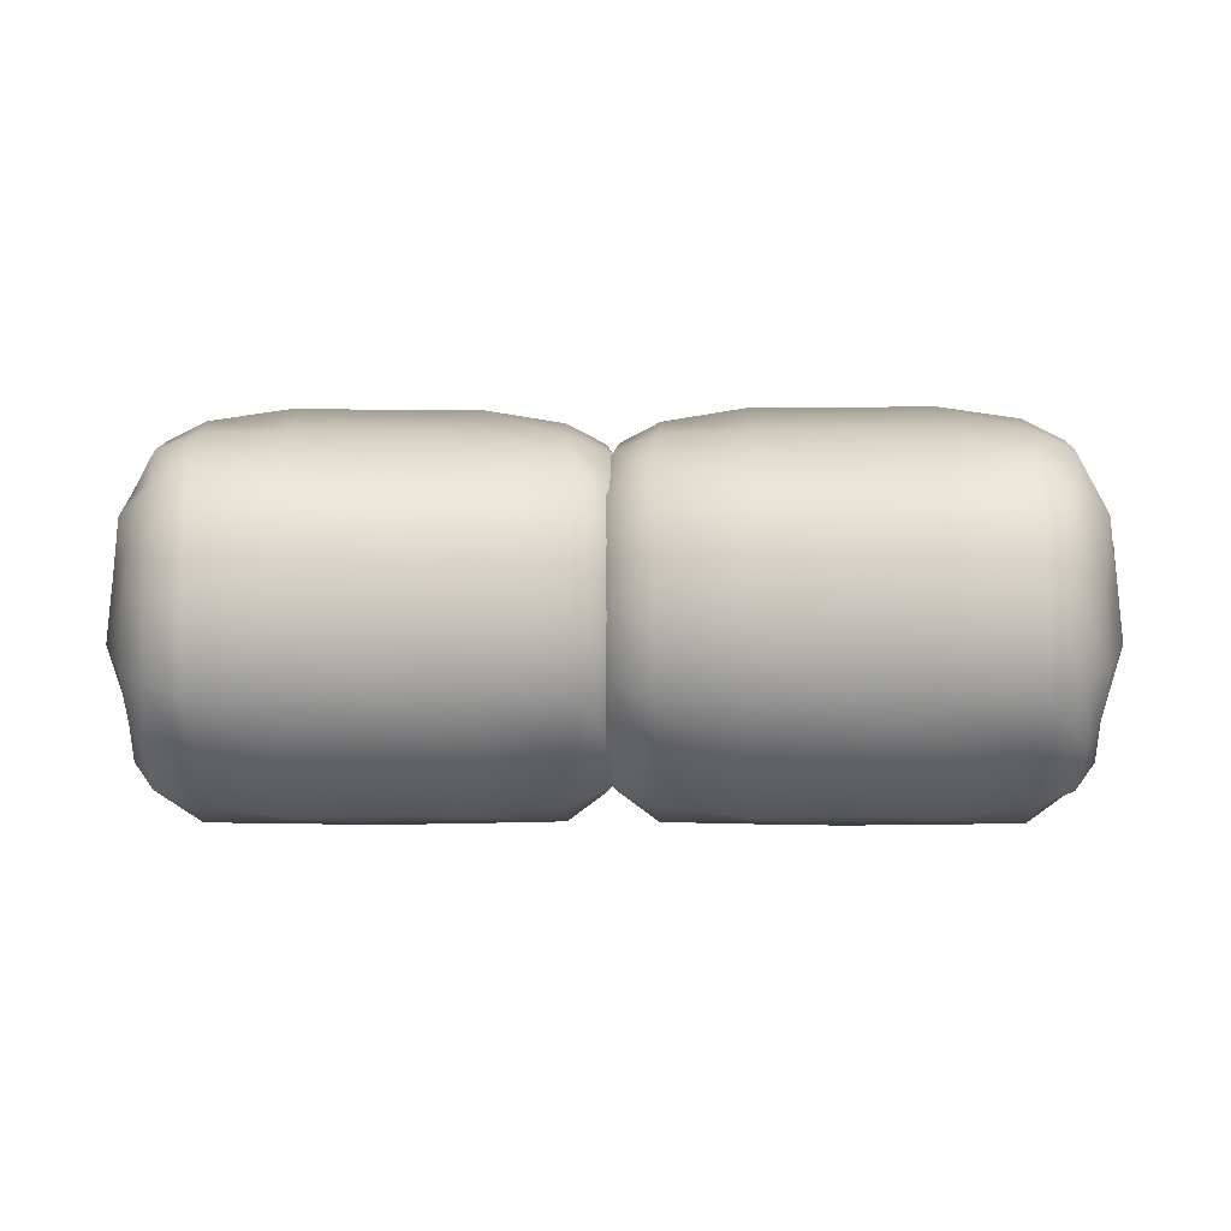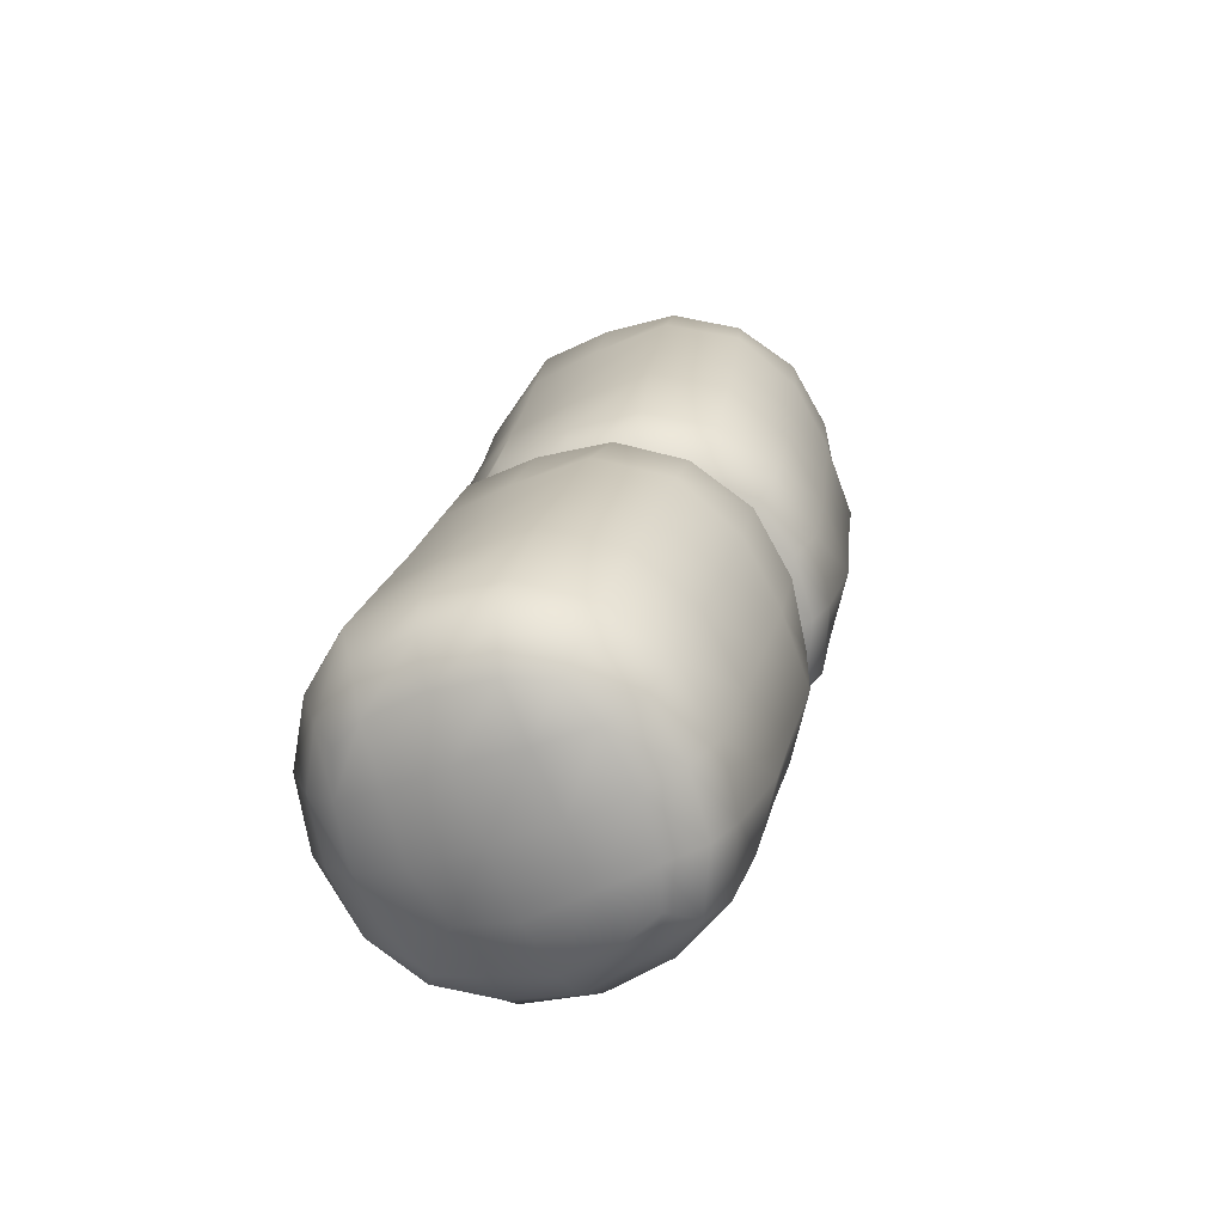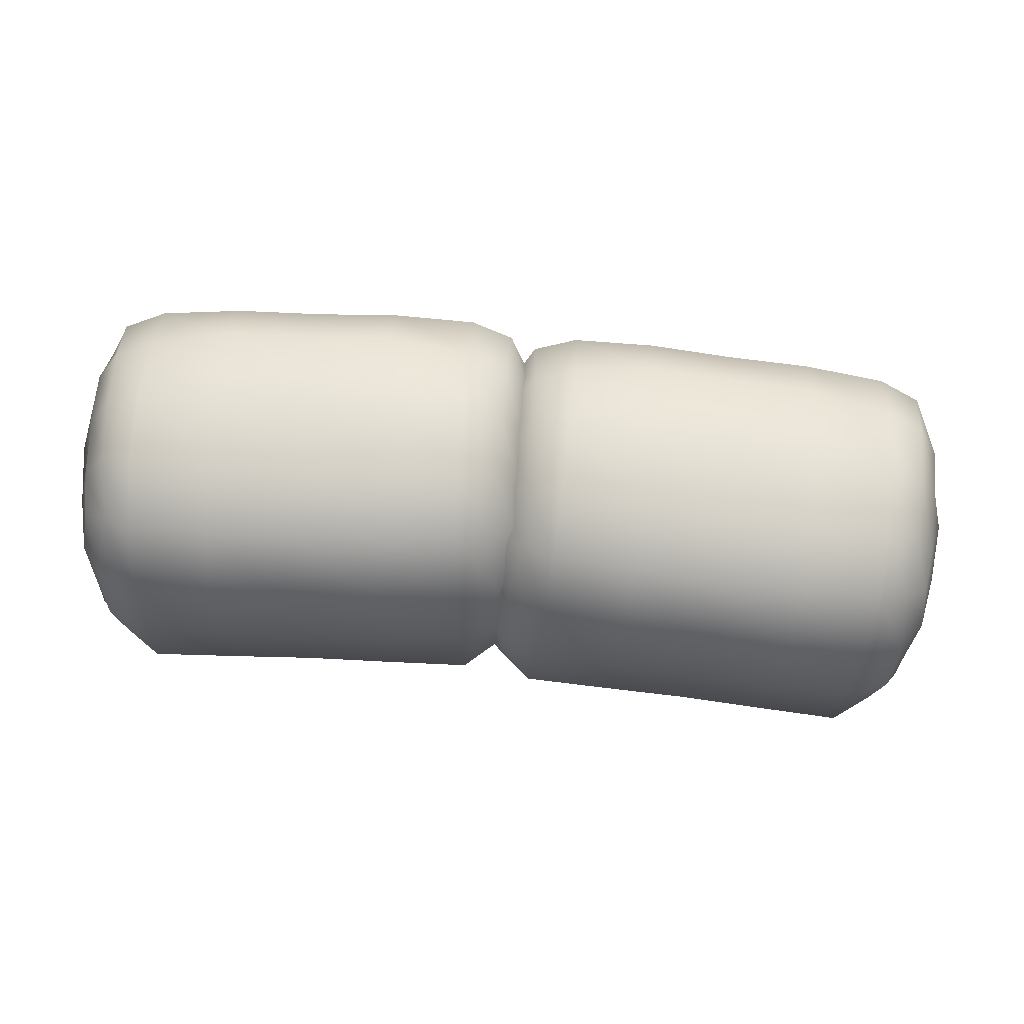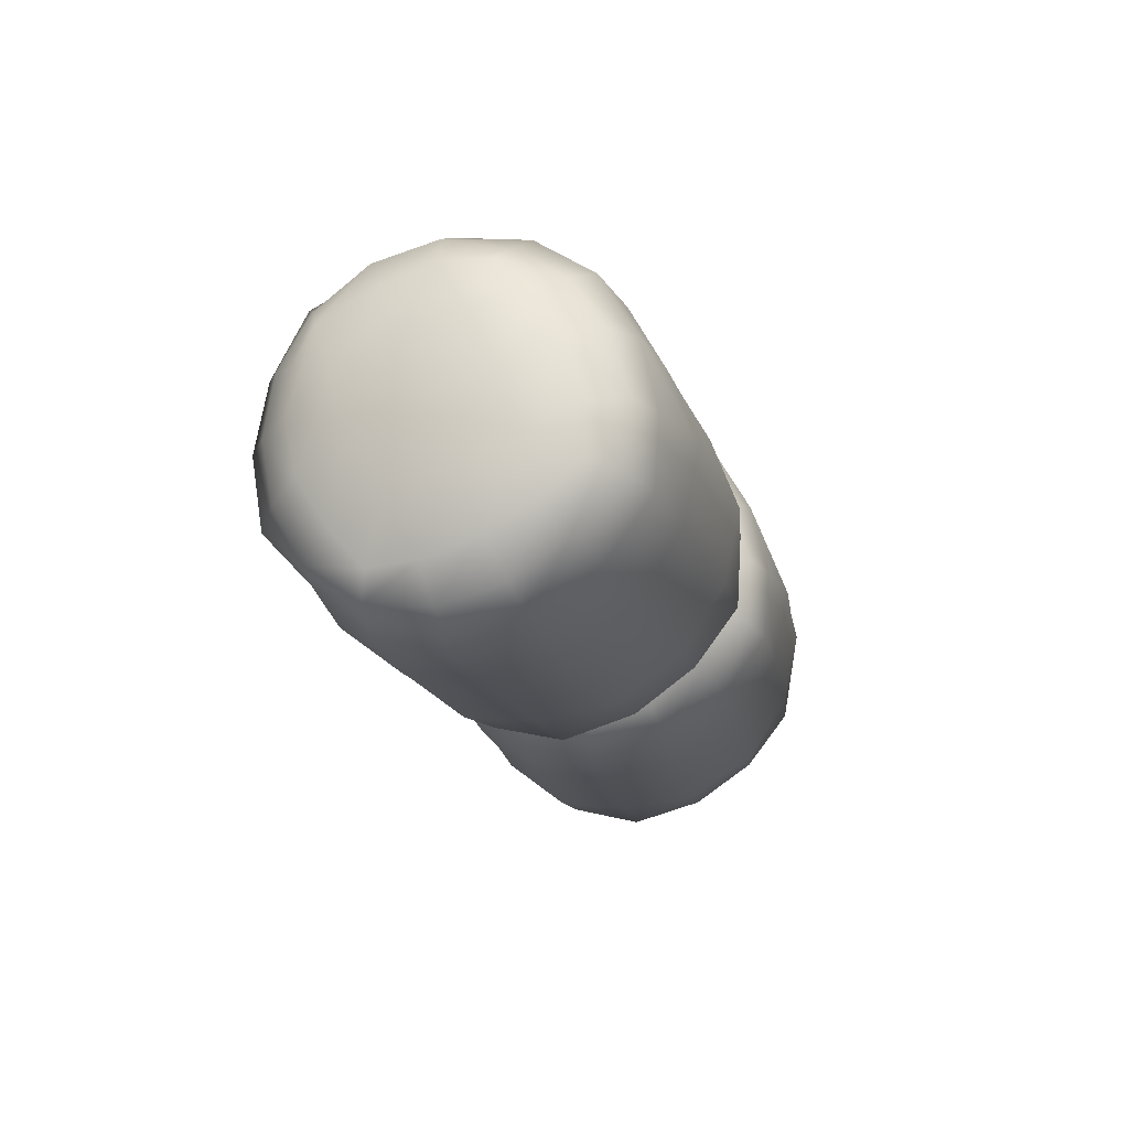
<metadata>
{"format":"obj","ext":"obj","renderer":"f3d","projection":"perspective","resolution":1024,"background":"white","views":[{"elev":-2.3,"azim":-3.1,"up":"+Z"},{"elev":22.9,"azim":96.4,"up":"+Z"},{"elev":37.0,"azim":3.2,"up":"+Y"},{"elev":-18.0,"azim":99.2,"up":"+Z"}]}
</metadata>
<code>
g default
v 0.5002 0.09607 0.2898
v 0.4573 -0.3126 0.1127
v 1.004 0.08281 0.4084
v 0.9349 -0.4809 0.1563
v 1.496 -0.02623 0.2898
v 1.439 -0.4331 0.1128
v 1.521 0.1506 -0.1256
v 1.47 -0.2644 -0.3036
v 1.033 0.3161 -0.1681
v 0.9638 -0.2454 -0.4101
v 0.5185 0.2737 -0.1256
v 0.4677 -0.1413 -0.3037
v 1.337 -0.2851 -0.3951
v 1.004 0.08476 -0.4043
v 1.405 0.2621 -0.1647
v 0.5926 -0.1937 -0.3951
v 0.4769 0.09081 -0.2665
v 0.6584 0.3538 -0.1647
v 0.4372 -0.2771 -0.1156
v 0.5066 0.234 0.1033
v 0.9358 -0.474 -0.1727
v 1.03 0.2921 0.1549
v 0.4611 -0.129 0.2515
v 0.5657 -0.4216 0.1508
v 0.9643 -0.2413 0.3697
v 0.6312 0.1185 0.3837
v 1.307 -0.5127 0.1508
v 1.48 -0.2541 0.2516
v 1.375 0.02725 0.3838
v 1.467 -0.4036 -0.1155
v 1.518 -0.03696 -0.2664
v 1.523 0.1092 0.1034
v 0.5921 -0.1935 0.3648
v 1.337 -0.285 0.3649
v 1.538 -0.1512 -0.00544
v 1.379 0.03079 -0.3855
v 0.6281 0.123 -0.3856
v 0.4295 -0.01514 -0.005503
v 0.5594 -0.4201 -0.1695
v 1.314 -0.5128 -0.1694
v 0.6567 0.3291 0.1512
v 1.401 0.2377 0.1513
v 1.022 0.227 -0.3076
v 1.222 0.2954 -0.1691
v 0.8149 0.109 -0.4065
v 0.6472 0.2571 -0.2915
v 0.844 0.3419 -0.1691
v 0.7744 -0.2237 -0.4139
v 0.6068 -0.03668 -0.4323
v 0.5072 -0.1689 -0.3598
v 0.4808 -0.04068 -0.2959
v 0.5415 0.1136 -0.3388
v 0.4975 0.2046 -0.1968
v 0.5612 0.3329 -0.1514
v 0.4373 0.04455 -0.1467
v 0.4485 0.1245 0.0542
v 0.5067 0.2733 -0.02538
v 0.4591 -0.2085 -0.2281
v 0.4101 -0.1553 -0.06542
v 0.4474 -0.3097 0.01359
v 0.4248 -0.07493 0.1354
v 0.5024 0.166 0.2176
v 0.4871 -0.355 -0.1458
v 0.5597 -0.4492 -0.005293
v 0.5827 -0.3097 -0.2906
v 0.948 -0.3741 -0.3097
v 0.7465 -0.4502 -0.1724
v 0.9321 -0.5034 -0.005184
v 1.125 -0.4967 -0.1724
v 1.307 -0.5409 -0.00525
v 1.318 -0.4 -0.2906
v 1.4 -0.4671 -0.1457
v 0.5688 0.299 0.134
v 0.6625 0.3638 -0.006286
v 0.6454 0.2486 0.2932
v 1.02 0.2127 0.3034
v 0.8414 0.3173 0.1558
v 1.037 0.3513 -0.005292
v 1.219 0.2709 0.1558
v 1.404 0.2728 -0.006244
v 1.392 0.1569 0.2932
v 1.479 0.1873 0.134
v 0.4723 -0.000774 0.2903
v 0.5035 -0.1681 0.3309
v 0.6101 -0.03709 0.4097
v 0.5574 0.1067 0.3325
v 0.4358 -0.2459 0.1877
v 0.4968 -0.3665 0.1321
v 0.5699 -0.3406 0.2902
v 0.7453 -0.4616 0.158
v 0.9467 -0.3845 0.2868
v 0.7757 -0.2186 0.3708
v 0.9837 -0.08363 0.4351
v 0.8146 0.1074 0.4116
v 1.153 -0.2649 0.3708
v 1.357 -0.1288 0.4097
v 1.194 0.06077 0.4116
v 1.124 -0.508 0.158
v 1.323 -0.4331 0.2902
v 1.388 -0.4759 0.1321
v 1.476 -0.3736 0.1877
v 1.429 -0.2817 0.3309
v 1.5 -0.127 0.2903
v 1.443 -0.002042 0.3326
v 1.528 -0.2104 0.1354
v 1.553 -0.01111 0.05426
v 1.511 0.04213 0.2177
v 1.449 -0.4327 0.01365
v 1.523 -0.2919 -0.06536
v 1.462 -0.3317 -0.2281
v 1.482 -0.1636 -0.2958
v 1.545 -0.09144 -0.1467
v 1.525 0.07839 -0.1967
v 1.533 0.1473 -0.02532
v 1.46 0.000753 -0.3387
v 1.393 0.1656 -0.2915
v 1.494 0.2183 -0.1514
v 1.425 -0.2816 -0.3597
v 1.361 -0.1293 -0.4323
v 1.153 -0.2702 -0.4139
v 0.9838 -0.08316 -0.4381
v 1.194 0.06245 -0.4065
v 0.5242 -0.02654 0.3655
v 0.4973 -0.2886 0.248
v 0.7576 -0.363 0.2886
v 0.7939 -0.06035 0.4381
v 1.173 -0.1069 0.4381
v 1.135 -0.4094 0.2887
v 1.406 -0.4002 0.2481
v 1.443 -0.1394 0.3655
v 1.529 -0.0744 0.1809
v 1.498 -0.334 0.06987
v 1.5 -0.2214 -0.1895
v 1.542 0.03595 -0.08088
v 1.465 0.1191 -0.255
v 1.44 -0.1397 -0.3736
v 1.173 -0.1066 -0.4356
v 1.212 0.2057 -0.3094
v 0.8326 0.2522 -0.3095
v 0.7945 -0.06015 -0.4356
v 0.527 -0.02753 -0.3736
v 0.5662 0.2293 -0.255
v 0.4707 0.1675 -0.08094
v 0.4498 -0.09255 -0.1896
v 0.4245 -0.2022 0.06981
v 0.4564 0.05733 0.1809
v 0.49 -0.386 -0.004971
v 0.4885 -0.2849 -0.2757
v 0.7586 -0.354 -0.3128
v 0.7424 -0.4854 -0.005276
v 1.121 -0.5318 -0.005255
v 1.137 -0.4004 -0.3128
v 1.415 -0.3987 -0.2757
v 1.39 -0.4964 -0.004919
v 0.5696 0.3411 -0.00604
v 0.5641 0.2206 0.2546
v 0.831 0.237 0.3045
v 0.8478 0.377 -0.005233
v 1.227 0.3304 -0.005212
v 1.209 0.1905 0.3046
v 1.464 0.1101 0.2546
v 1.488 0.2283 -0.005988
v -0.4672 0.1201 0.2897
v -0.4599 -0.2908 0.1126
v 0.03457 0.1683 0.4083
v 0.03458 -0.3996 0.1562
v 0.5364 0.1201 0.2898
v 0.5291 -0.2908 0.1127
v 0.5398 0.2986 -0.1256
v 0.5397 -0.1195 -0.3037
v 0.0346 0.4034 -0.1682
v 0.03462 -0.1623 -0.4101
v -0.4706 0.2986 -0.1257
v -0.4705 -0.1195 -0.3037
v 0.4093 -0.1563 -0.3951
v 0.03462 0.1703 -0.4043
v 0.4108 0.3951 -0.1648
v -0.3401 -0.1563 -0.3952
v -0.4896 0.112 -0.2665
v -0.3416 0.3951 -0.1648
v -0.4842 -0.258 -0.1156
v -0.4776 0.2578 0.1033
v 0.0346 -0.3926 -0.1728
v 0.03458 0.3792 0.1549
v -0.4786 -0.1081 0.2515
v -0.3391 -0.3858 0.1507
v 0.03457 -0.1582 0.3696
v -0.3398 0.1583 0.3837
v 0.4082 -0.3858 0.1508
v 0.5477 -0.1081 0.2515
v 0.409 0.1583 0.3837
v 0.5534 -0.258 -0.1156
v 0.5588 0.112 -0.2665
v 0.5468 0.2578 0.1033
v -0.3407 -0.1561 0.3648
v 0.4098 -0.1561 0.3648
v 0.593 0.001079 -0.005494
v 0.4128 0.1624 -0.3856
v -0.3436 0.1624 -0.3856
v -0.5238 0.001079 -0.005558
v -0.3455 -0.3851 -0.1695
v 0.4147 -0.3851 -0.1695
v -0.3403 0.3704 0.1512
v 0.4094 0.3704 0.1512
v 0.03461 0.3136 -0.3076
v 0.2251 0.406 -0.1691
v -0.1565 0.1713 -0.4065
v -0.3409 0.2978 -0.2916
v -0.1559 0.406 -0.1692
v -0.1561 -0.1639 -0.414
v -0.3452 0.001303 -0.4324
v -0.4279 -0.1421 -0.3598
v -0.4697 -0.01802 -0.296
v -0.4283 0.1425 -0.3388
v -0.4831 0.2274 -0.1968
v -0.4355 0.3625 -0.1515
v -0.5233 0.06128 -0.1468
v -0.522 0.142 0.05414
v -0.4823 0.2968 -0.02543
v -0.4708 -0.1872 -0.2282
v -0.5259 -0.1404 -0.06548
v -0.4701 -0.2891 0.01354
v -0.5212 -0.05883 0.1353
v -0.4735 0.1897 0.2176
v -0.4253 -0.3292 -0.1459
v -0.3416 -0.4138 -0.005344
v -0.3359 -0.2726 -0.2906
v 0.03461 -0.292 -0.3098
v -0.1561 -0.3921 -0.1725
v 0.03459 -0.4223 -0.005235
v 0.2253 -0.3921 -0.1725
v 0.4108 -0.4138 -0.005301
v 0.4051 -0.2726 -0.2906
v 0.4945 -0.3292 -0.1458
v -0.4238 0.3299 0.1339
v -0.3387 0.4056 -0.006343
v -0.3417 0.2892 0.2931
v 0.03458 0.2992 0.3033
v -0.1555 0.3812 0.1558
v 0.03459 0.4388 -0.005349
v 0.2247 0.3812 0.1558
v 0.4079 0.4056 -0.006301
v 0.4108 0.2892 0.2931
v 0.493 0.3299 0.134
v -0.4831 0.02056 0.2902
v -0.4317 -0.1417 0.3308
v -0.3419 0.001316 0.4096
v -0.4117 0.1376 0.3325
v -0.4895 -0.2271 0.1876
v -0.4142 -0.3395 0.132
v -0.3448 -0.3049 0.2902
v -0.1559 -0.4036 0.1579
v 0.03458 -0.3024 0.2868
v -0.1554 -0.1587 0.3707
v 0.03457 0.00064 0.4351
v -0.1565 0.1696 0.4115
v 0.2245 -0.1587 0.3708
v 0.411 0.001316 0.4097
v 0.2257 0.1696 0.4115
v 0.2251 -0.4036 0.1579
v 0.414 -0.3049 0.2902
v 0.4834 -0.3395 0.1321
v 0.5586 -0.2271 0.1877
v 0.5008 -0.1417 0.3309
v 0.5523 0.02056 0.2903
v 0.4809 0.1376 0.3325
v 0.5903 -0.05883 0.1354
v 0.5912 0.142 0.0542
v 0.5427 0.1897 0.2176
v 0.5393 -0.2891 0.01359
v 0.5951 -0.1404 -0.06541
v 0.54 -0.1872 -0.2281
v 0.539 -0.01802 -0.2959
v 0.5926 0.06128 -0.1467
v 0.5523 0.2274 -0.1968
v 0.5515 0.2968 -0.02537
v 0.4976 0.1425 -0.3388
v 0.4101 0.2978 -0.2915
v 0.5047 0.3625 -0.1515
v 0.4971 -0.1421 -0.3598
v 0.4145 0.001303 -0.4323
v 0.2253 -0.1639 -0.4139
v 0.03462 0.001114 -0.4381
v 0.2257 0.1713 -0.4065
v -0.4284 0.001312 0.3654
v -0.4232 -0.2621 0.248
v -0.1558 -0.3042 0.2886
v -0.1566 0.000621 0.438
v 0.2257 0.000621 0.438
v 0.2249 -0.3042 0.2886
v 0.4923 -0.2621 0.248
v 0.4975 0.001312 0.3655
v 0.5751 0.0763 0.1809
v 0.5752 -0.1852 0.06982
v 0.5634 -0.07328 -0.1896
v 0.5744 0.1874 -0.08093
v 0.4871 0.2604 -0.255
v 0.4947 0.000668 -0.3736
v 0.2252 0.000894 -0.4357
v 0.2255 0.3156 -0.3095
v -0.1563 0.3156 -0.3095
v -0.156 0.000894 -0.4357
v -0.4255 0.000668 -0.3737
v -0.4179 0.2604 -0.2551
v -0.5052 0.1874 -0.08099
v -0.4942 -0.07328 -0.1896
v -0.506 -0.1852 0.06976
v -0.5059 0.0763 0.1808
v -0.4185 -0.3596 -0.005023
v -0.4323 -0.2595 -0.2758
v -0.1558 -0.2952 -0.3128
v -0.1559 -0.4275 -0.005328
v 0.2251 -0.4275 -0.005306
v 0.2251 -0.2952 -0.3128
v 0.5015 -0.2595 -0.2757
v 0.4877 -0.3596 -0.004971
v -0.4281 0.3718 -0.006097
v -0.4189 0.2515 0.2545
v -0.1561 0.3003 0.3045
v -0.1564 0.4413 -0.005291
v 0.2256 0.4413 -0.005269
v 0.2252 0.3003 0.3045
v 0.4881 0.2515 0.2546
v 0.4973 0.3718 -0.006044
g FoodShortLLowerArm
f 1 83 123 86
f 83 23 84 123
f 123 84 33 85
f 86 123 85 26
f 23 87 124 84
f 87 2 88 124
f 124 88 24 89
f 84 124 89 33
f 33 89 125 92
f 89 24 90 125
f 125 90 4 91
f 92 125 91 25
f 26 85 126 94
f 85 33 92 126
f 126 92 25 93
f 94 126 93 3
f 3 93 127 97
f 93 25 95 127
f 127 95 34 96
f 97 127 96 29
f 25 91 128 95
f 91 4 98 128
f 128 98 27 99
f 95 128 99 34
f 34 99 129 102
f 99 27 100 129
f 129 100 6 101
f 102 129 101 28
f 29 96 130 104
f 96 34 102 130
f 130 102 28 103
f 104 130 103 5
f 5 103 131 107
f 103 28 105 131
f 131 105 35 106
f 107 131 106 32
f 28 101 132 105
f 101 6 108 132
f 132 108 30 109
f 105 132 109 35
f 35 109 133 112
f 109 30 110 133
f 133 110 8 111
f 112 133 111 31
f 32 106 134 114
f 106 35 112 134
f 134 112 31 113
f 114 134 113 7
f 7 113 135 117
f 113 31 115 135
f 135 115 36 116
f 117 135 116 15
f 31 111 136 115
f 111 8 118 136
f 136 118 13 119
f 115 136 119 36
f 36 119 137 122
f 119 13 120 137
f 137 120 10 121
f 122 137 121 14
f 15 116 138 44
f 116 36 122 138
f 138 122 14 43
f 44 138 43 9
f 9 43 139 47
f 43 14 45 139
f 139 45 37 46
f 47 139 46 18
f 14 121 140 45
f 121 10 48 140
f 140 48 16 49
f 45 140 49 37
f 37 49 141 52
f 49 16 50 141
f 141 50 12 51
f 52 141 51 17
f 18 46 142 54
f 46 37 52 142
f 142 52 17 53
f 54 142 53 11
f 11 53 143 57
f 53 17 55 143
f 143 55 38 56
f 57 143 56 20
f 17 51 144 55
f 51 12 58 144
f 144 58 19 59
f 55 144 59 38
f 38 59 145 61
f 59 19 60 145
f 145 60 2 87
f 61 145 87 23
f 20 56 146 62
f 56 38 61 146
f 146 61 23 83
f 62 146 83 1
f 2 60 147 88
f 60 19 63 147
f 147 63 39 64
f 88 147 64 24
f 19 58 148 63
f 58 12 50 148
f 148 50 16 65
f 63 148 65 39
f 39 65 149 67
f 65 16 48 149
f 149 48 10 66
f 67 149 66 21
f 24 64 150 90
f 64 39 67 150
f 150 67 21 68
f 90 150 68 4
f 4 68 151 98
f 68 21 69 151
f 151 69 40 70
f 98 151 70 27
f 21 66 152 69
f 66 10 120 152
f 152 120 13 71
f 69 152 71 40
f 40 71 153 72
f 71 13 118 153
f 153 118 8 110
f 72 153 110 30
f 27 70 154 100
f 70 40 72 154
f 154 72 30 108
f 100 154 108 6
f 11 57 155 54
f 57 20 73 155
f 155 73 41 74
f 54 155 74 18
f 20 62 156 73
f 62 1 86 156
f 156 86 26 75
f 73 156 75 41
f 41 75 157 77
f 75 26 94 157
f 157 94 3 76
f 77 157 76 22
f 18 74 158 47
f 74 41 77 158
f 158 77 22 78
f 47 158 78 9
f 9 78 159 44
f 78 22 79 159
f 159 79 42 80
f 44 159 80 15
f 22 76 160 79
f 76 3 97 160
f 160 97 29 81
f 79 160 81 42
f 42 81 161 82
f 81 29 104 161
f 161 104 5 107
f 82 161 107 32
f 15 80 162 117
f 80 42 82 162
f 162 82 32 114
f 117 162 114 7
f 163 245 285 248
f 245 185 246 285
f 285 246 195 247
f 248 285 247 188
f 185 249 286 246
f 249 164 250 286
f 286 250 186 251
f 246 286 251 195
f 195 251 287 254
f 251 186 252 287
f 287 252 166 253
f 254 287 253 187
f 188 247 288 256
f 247 195 254 288
f 288 254 187 255
f 256 288 255 165
f 165 255 289 259
f 255 187 257 289
f 289 257 196 258
f 259 289 258 191
f 187 253 290 257
f 253 166 260 290
f 290 260 189 261
f 257 290 261 196
f 196 261 291 264
f 261 189 262 291
f 291 262 168 263
f 264 291 263 190
f 191 258 292 266
f 258 196 264 292
f 292 264 190 265
f 266 292 265 167
f 167 265 293 269
f 265 190 267 293
f 293 267 197 268
f 269 293 268 194
f 190 263 294 267
f 263 168 270 294
f 294 270 192 271
f 267 294 271 197
f 197 271 295 274
f 271 192 272 295
f 295 272 170 273
f 274 295 273 193
f 194 268 296 276
f 268 197 274 296
f 296 274 193 275
f 276 296 275 169
f 169 275 297 279
f 275 193 277 297
f 297 277 198 278
f 279 297 278 177
f 193 273 298 277
f 273 170 280 298
f 298 280 175 281
f 277 298 281 198
f 198 281 299 284
f 281 175 282 299
f 299 282 172 283
f 284 299 283 176
f 177 278 300 206
f 278 198 284 300
f 300 284 176 205
f 206 300 205 171
f 171 205 301 209
f 205 176 207 301
f 301 207 199 208
f 209 301 208 180
f 176 283 302 207
f 283 172 210 302
f 302 210 178 211
f 207 302 211 199
f 199 211 303 214
f 211 178 212 303
f 303 212 174 213
f 214 303 213 179
f 180 208 304 216
f 208 199 214 304
f 304 214 179 215
f 216 304 215 173
f 173 215 305 219
f 215 179 217 305
f 305 217 200 218
f 219 305 218 182
f 179 213 306 217
f 213 174 220 306
f 306 220 181 221
f 217 306 221 200
f 200 221 307 223
f 221 181 222 307
f 307 222 164 249
f 223 307 249 185
f 182 218 308 224
f 218 200 223 308
f 308 223 185 245
f 224 308 245 163
f 164 222 309 250
f 222 181 225 309
f 309 225 201 226
f 250 309 226 186
f 181 220 310 225
f 220 174 212 310
f 310 212 178 227
f 225 310 227 201
f 201 227 311 229
f 227 178 210 311
f 311 210 172 228
f 229 311 228 183
f 186 226 312 252
f 226 201 229 312
f 312 229 183 230
f 252 312 230 166
f 166 230 313 260
f 230 183 231 313
f 313 231 202 232
f 260 313 232 189
f 183 228 314 231
f 228 172 282 314
f 314 282 175 233
f 231 314 233 202
f 202 233 315 234
f 233 175 280 315
f 315 280 170 272
f 234 315 272 192
f 189 232 316 262
f 232 202 234 316
f 316 234 192 270
f 262 316 270 168
f 173 219 317 216
f 219 182 235 317
f 317 235 203 236
f 216 317 236 180
f 182 224 318 235
f 224 163 248 318
f 318 248 188 237
f 235 318 237 203
f 203 237 319 239
f 237 188 256 319
f 319 256 165 238
f 239 319 238 184
f 180 236 320 209
f 236 203 239 320
f 320 239 184 240
f 209 320 240 171
f 171 240 321 206
f 240 184 241 321
f 321 241 204 242
f 206 321 242 177
f 184 238 322 241
f 238 165 259 322
f 322 259 191 243
f 241 322 243 204
f 204 243 323 244
f 243 191 266 323
f 323 266 167 269
f 244 323 269 194
f 177 242 324 279
f 242 204 244 324
f 324 244 194 276
f 279 324 276 169

</code>
